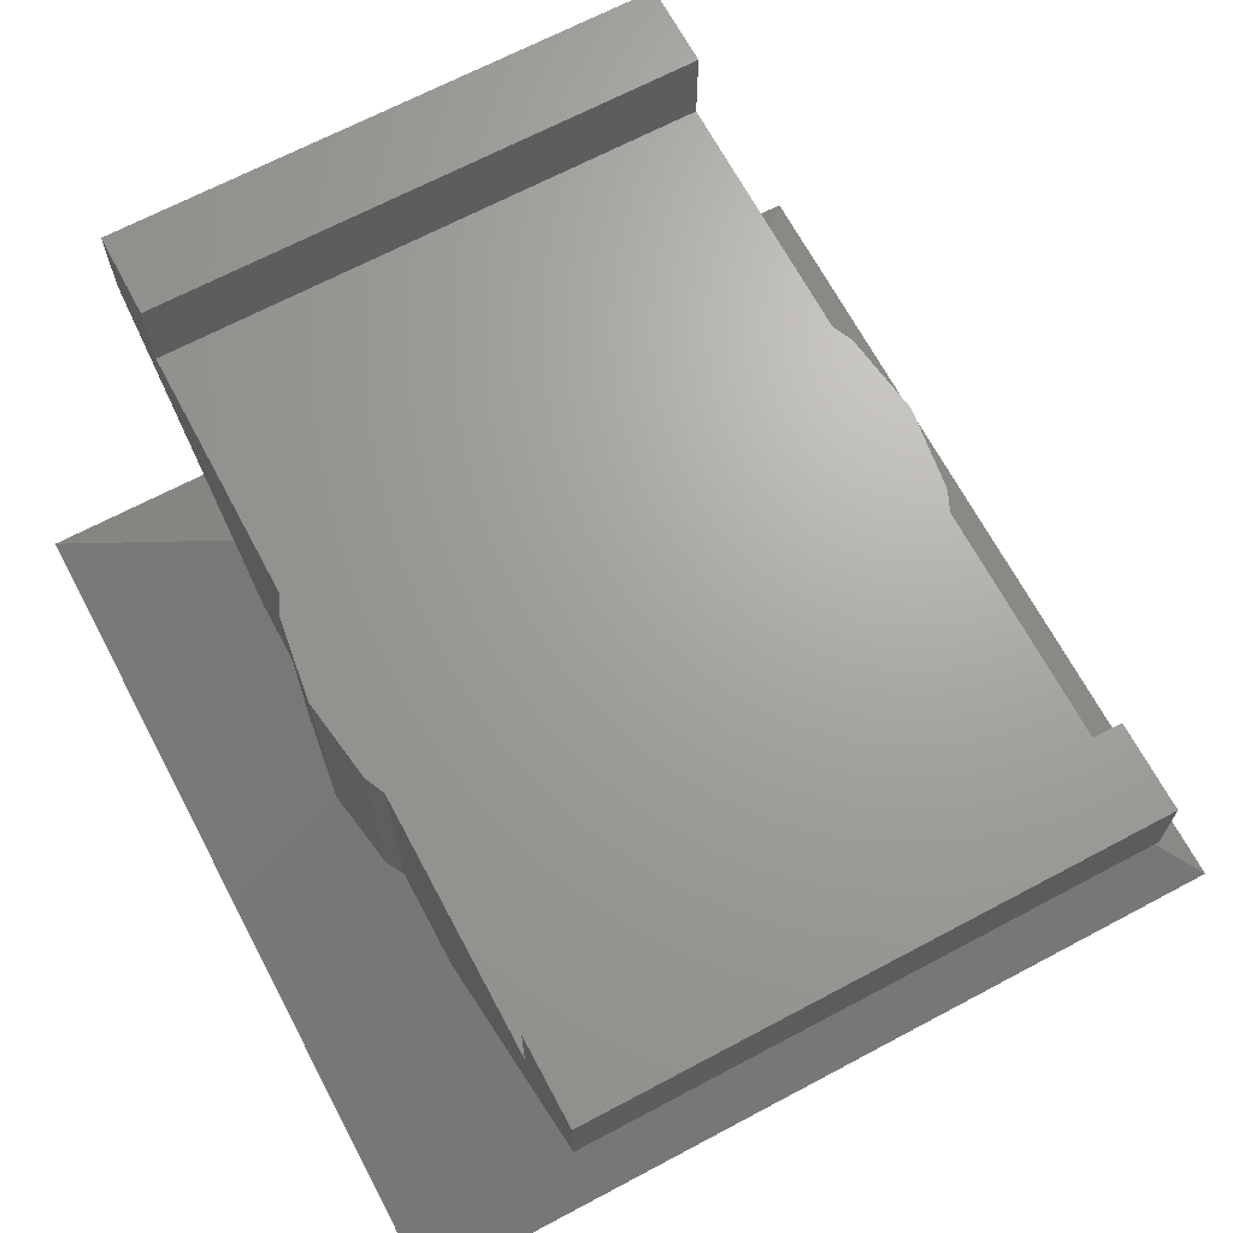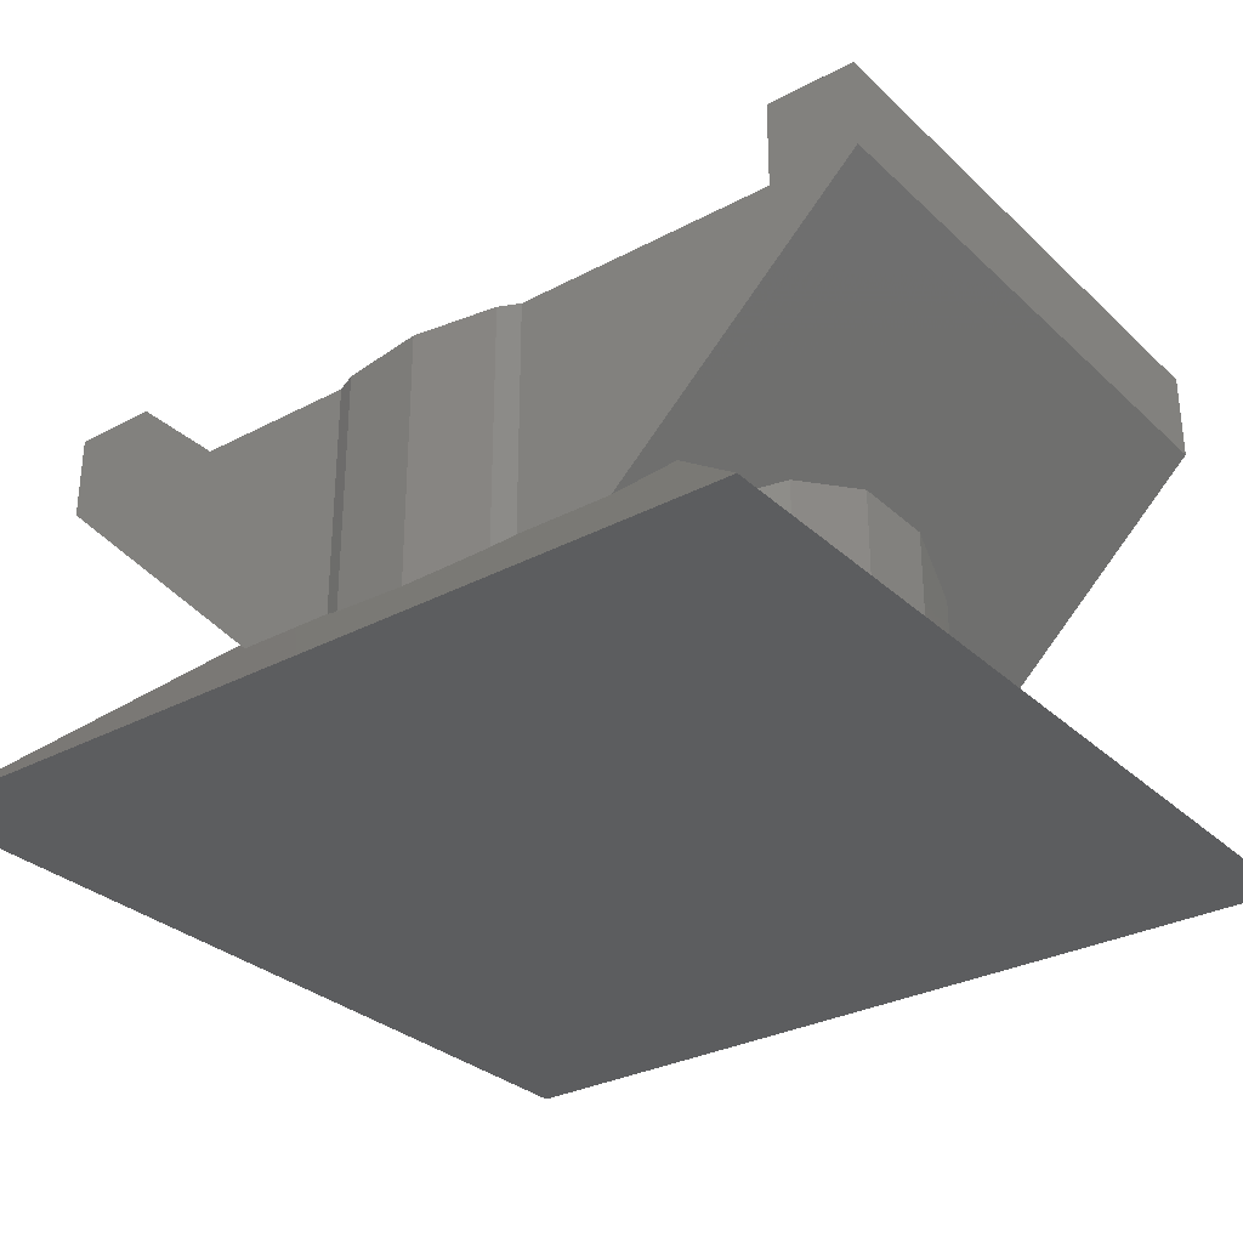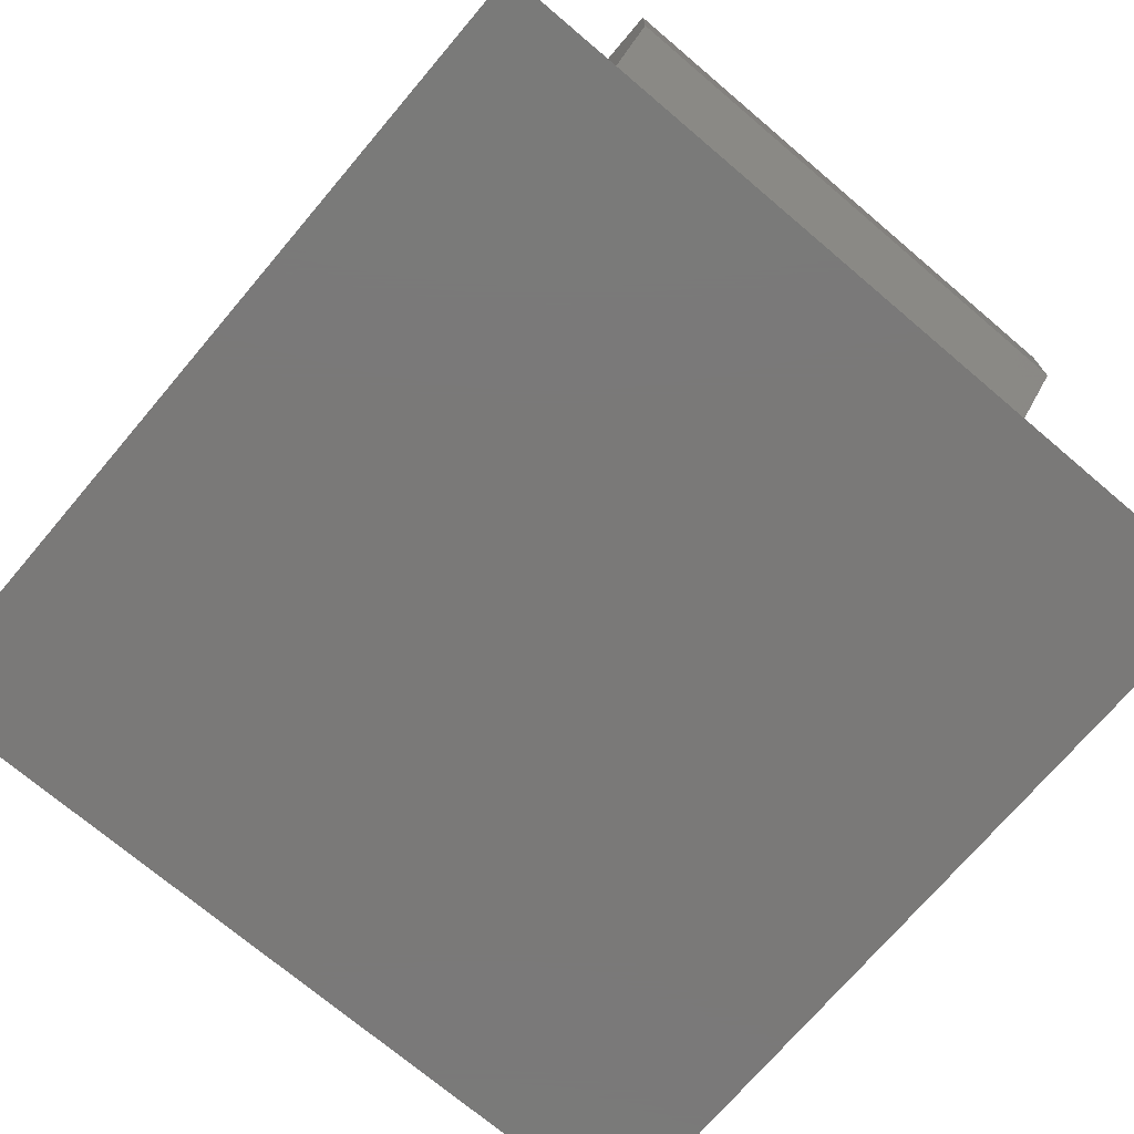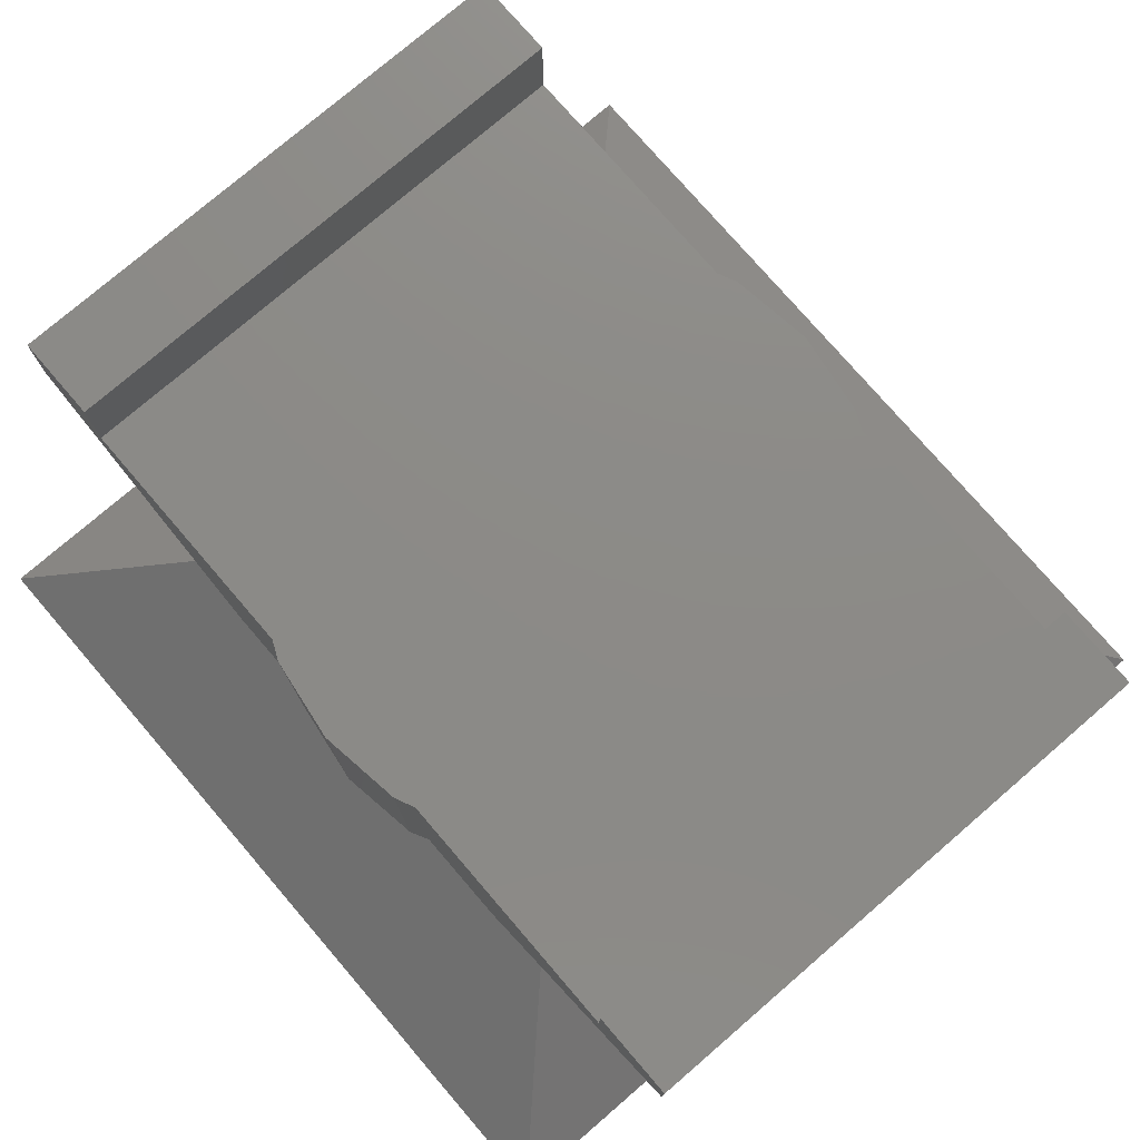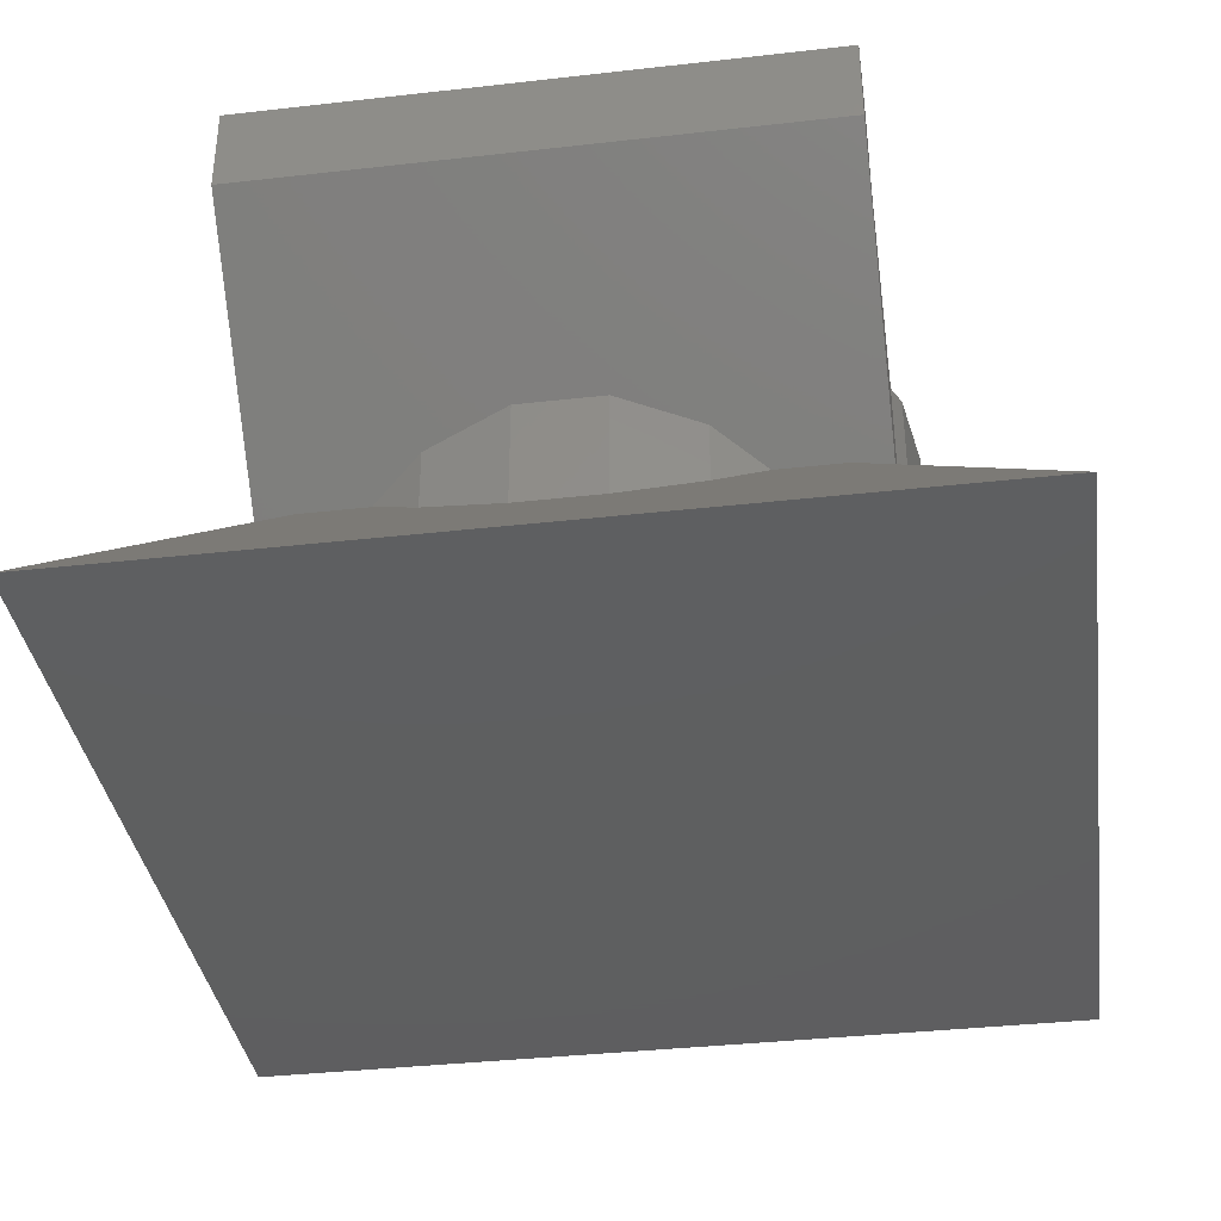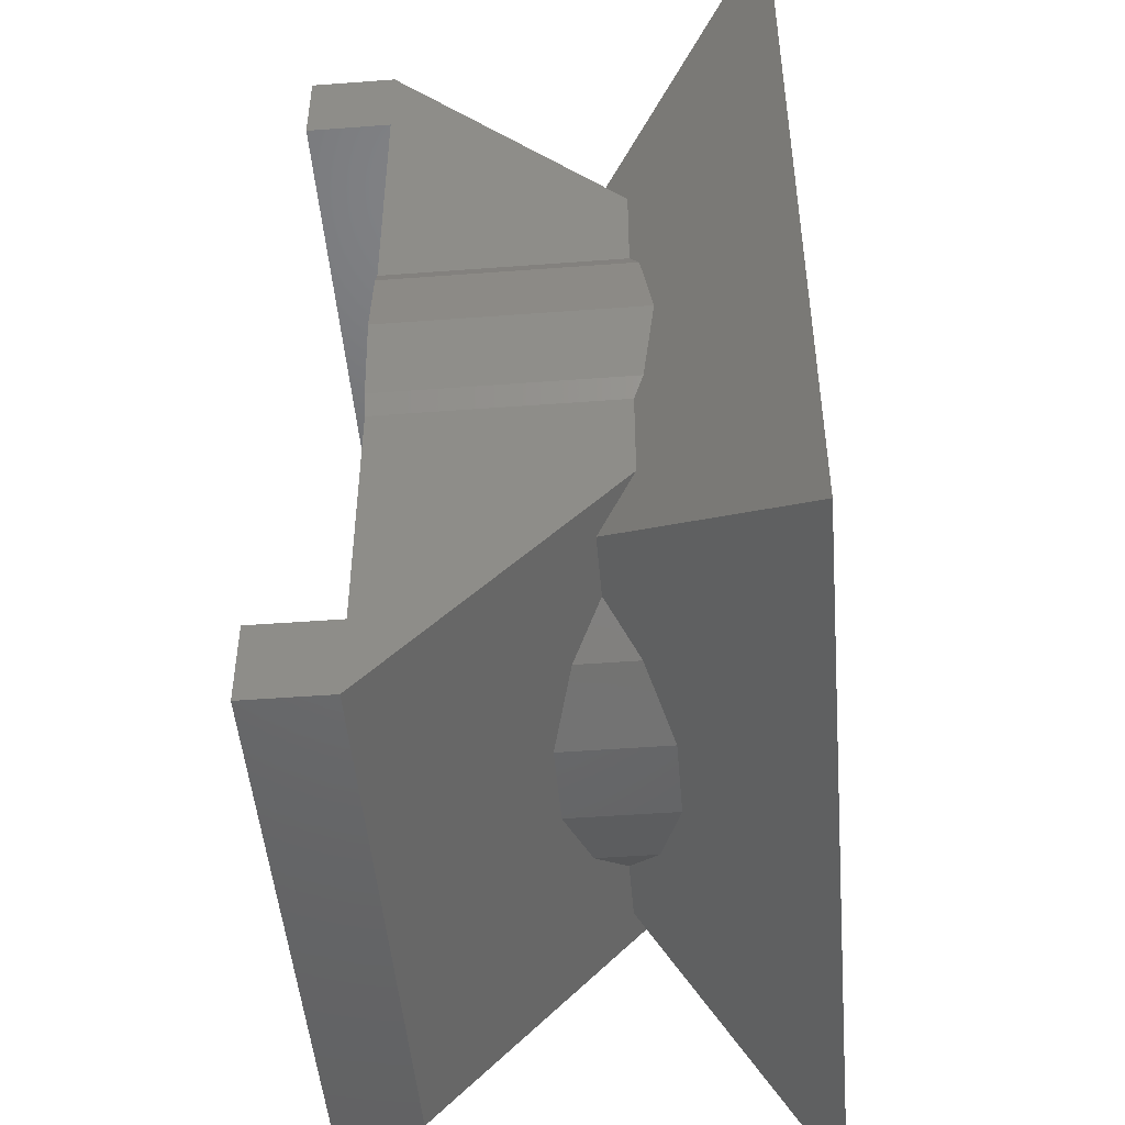
<metadata>
{"format":"stl","ext":"stl","renderer":"f3d","projection":"perspective","resolution":1024,"background":"white","views":[{"elev":67.8,"azim":-28.0,"up":"+Z"},{"elev":-30.6,"azim":127.4,"up":"+Z"},{"elev":-72.5,"azim":139.7,"up":"+Z"},{"elev":76.8,"azim":-40.7,"up":"+Z"},{"elev":-36.9,"azim":-171.7,"up":"+Z"},{"elev":-48.2,"azim":94.8,"up":"+Y"}]}
</metadata>
<code>
# stl→obj: 68 verts, 132 faces
v 10 10 0
v 10 -10 0
v -10 10 0
v -10 -10 0
v -6.5 -4.725 3.5
v -5.634 -5.634 4.366
v -7 0 3
v -6.716 -1.972 3.284
v -6.716 1.972 3.284
v -6.5 2.446 3.5
v -6.5 4.725 3.5
v -5.634 5.634 4.366
v -6.5 -2.446 3.5
v -0.9962 -6.929 3.071
v 5.634 -5.634 4.366
v 4.049 -5.634 4.366
v 2.908 -6.367 3.633
v 0.9962 -6.929 3.071
v -2.908 -6.367 3.633
v -4.049 -5.634 4.366
v -2.908 6.367 3.633
v -4.049 5.634 4.366
v -0.9962 6.929 3.071
v 0.9962 6.929 3.071
v 2.908 6.367 3.633
v 4.049 5.634 4.366
v 5.634 5.634 4.366
v 6.5 -4.725 3.5
v 6.716 -1.972 3.284
v 6.5 4.725 3.5
v 6.5 2.446 3.5
v 6.716 1.972 3.284
v 7 0 3
v 6.5 -2.446 3.5
v 6.5 10.5 9
v -6.5 10.5 9
v 0.9962 6.929 5.599
v 2.908 6.367 5.064
v -0.9962 6.929 5.599
v -2.908 6.367 5.064
v -6.5 8.5 9
v -6.5 8.5 11
v -6.5 10.5 11
v -6.5 2.446 9
v -6.716 1.972 9
v -7 0 9
v -6.716 -1.972 9
v -6.5 -2.446 9
v -6.5 -8.5 11
v -6.5 -8.5 9
v -6.5 -10.5 11
v -6.5 -10.5 9
v -2.908 -6.367 5.064
v -0.9962 -6.929 5.599
v 6.5 -10.5 9
v 0.9962 -6.929 5.599
v 2.908 -6.367 5.064
v 6.5 -2.446 9
v 6.5 -10.5 11
v 6.5 -8.5 9
v 6.5 -8.5 11
v 6.716 -1.972 9
v 7 0 9
v 6.716 1.972 9
v 6.5 2.446 9
v 6.5 10.5 11
v 6.5 8.5 9
v 6.5 8.5 11
f 1 2 3
f 3 2 4
f 4 5 3
f 4 6 5
f 7 3 8
f 5 8 3
f 7 9 3
f 9 10 3
f 3 10 11
f 11 12 3
f 13 8 5
f 6 4 2
f 14 6 2
f 15 16 2
f 16 17 2
f 17 18 2
f 18 14 2
f 19 6 14
f 19 20 6
f 3 12 1
f 21 12 22
f 23 12 21
f 1 12 23
f 1 24 25
f 25 26 1
f 1 26 27
f 24 1 23
f 28 15 2
f 29 28 1
f 1 28 2
f 30 1 27
f 31 1 30
f 32 1 31
f 33 1 32
f 33 29 1
f 34 28 29
f 35 27 36
f 35 30 27
f 37 36 38
f 27 38 36
f 36 37 39
f 39 40 36
f 40 22 36
f 36 22 12
f 12 11 36
f 26 38 27
f 41 42 43
f 41 43 36
f 41 36 11
f 41 11 44
f 11 10 44
f 9 45 10
f 10 45 44
f 7 46 9
f 9 46 45
f 7 8 46
f 46 8 47
f 8 13 47
f 47 13 48
f 49 50 51
f 13 50 48
f 5 50 13
f 51 50 5
f 51 5 52
f 6 20 53
f 6 53 54
f 54 55 6
f 56 55 54
f 57 16 15
f 57 15 56
f 15 28 55
f 15 55 56
f 6 55 52
f 6 52 5
f 53 20 19
f 53 19 14
f 54 53 14
f 54 14 18
f 56 54 18
f 56 18 17
f 57 56 17
f 57 17 16
f 26 25 38
f 24 37 25
f 25 37 38
f 23 39 24
f 24 39 37
f 21 40 23
f 23 40 39
f 21 22 40
f 28 34 58
f 59 28 60
f 60 28 58
f 59 60 61
f 55 28 59
f 58 34 29
f 62 58 29
f 62 29 33
f 63 62 33
f 33 32 64
f 63 33 64
f 32 31 65
f 64 32 65
f 30 35 66
f 67 30 66
f 68 67 66
f 31 30 65
f 67 65 30
f 36 43 35
f 35 43 66
f 47 48 60
f 60 48 50
f 47 58 62
f 47 60 58
f 47 62 63
f 47 63 64
f 47 65 67
f 47 64 65
f 44 67 41
f 47 67 44
f 47 45 46
f 44 45 47
f 43 42 68
f 66 43 68
f 42 41 67
f 68 42 67
f 49 51 59
f 61 49 59
f 51 52 55
f 59 51 55
f 50 49 60
f 60 49 61

</code>
